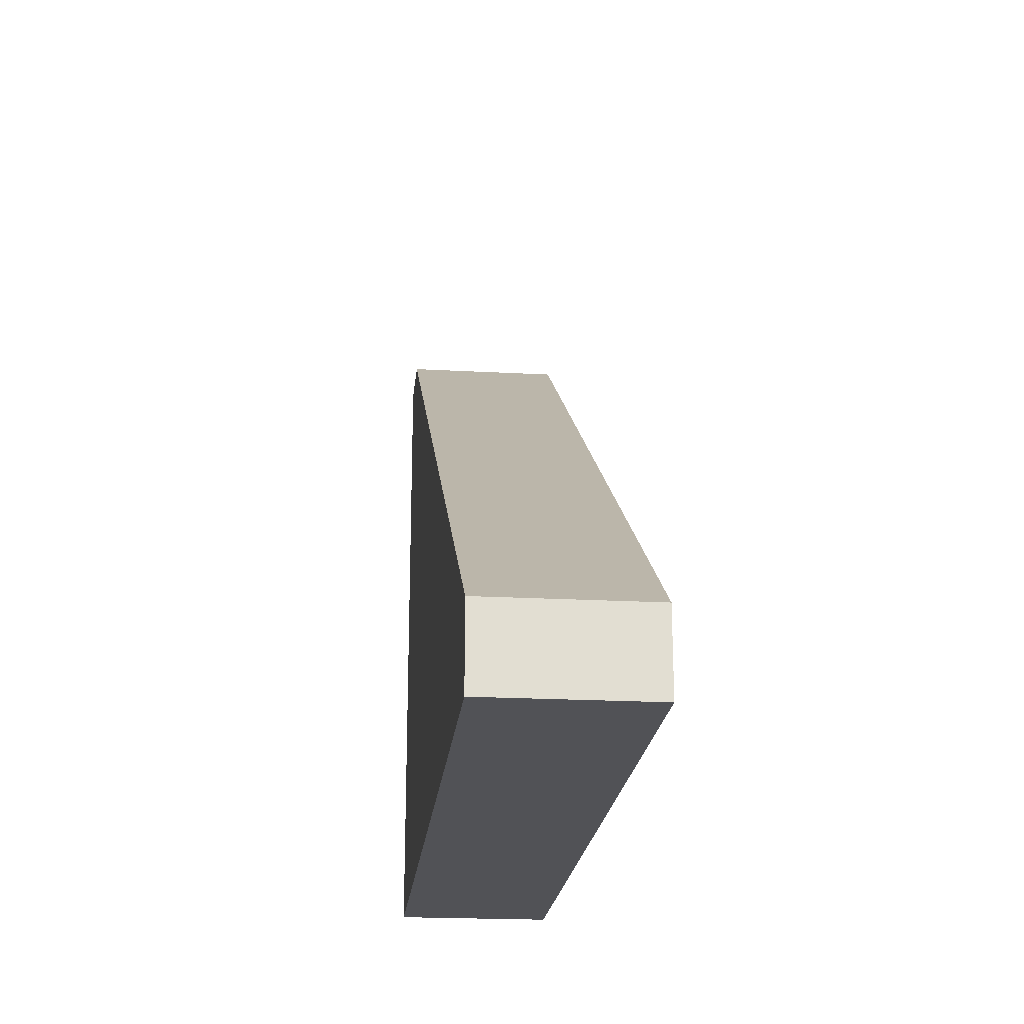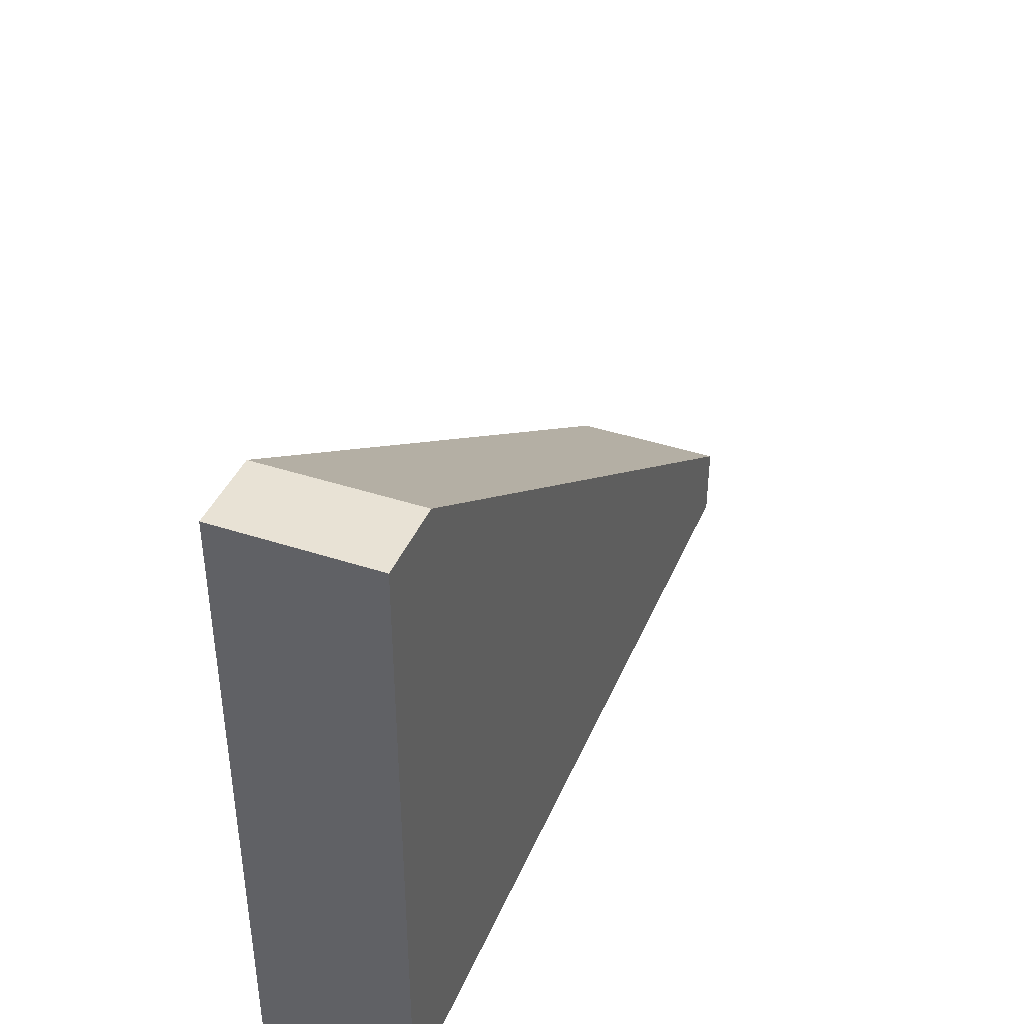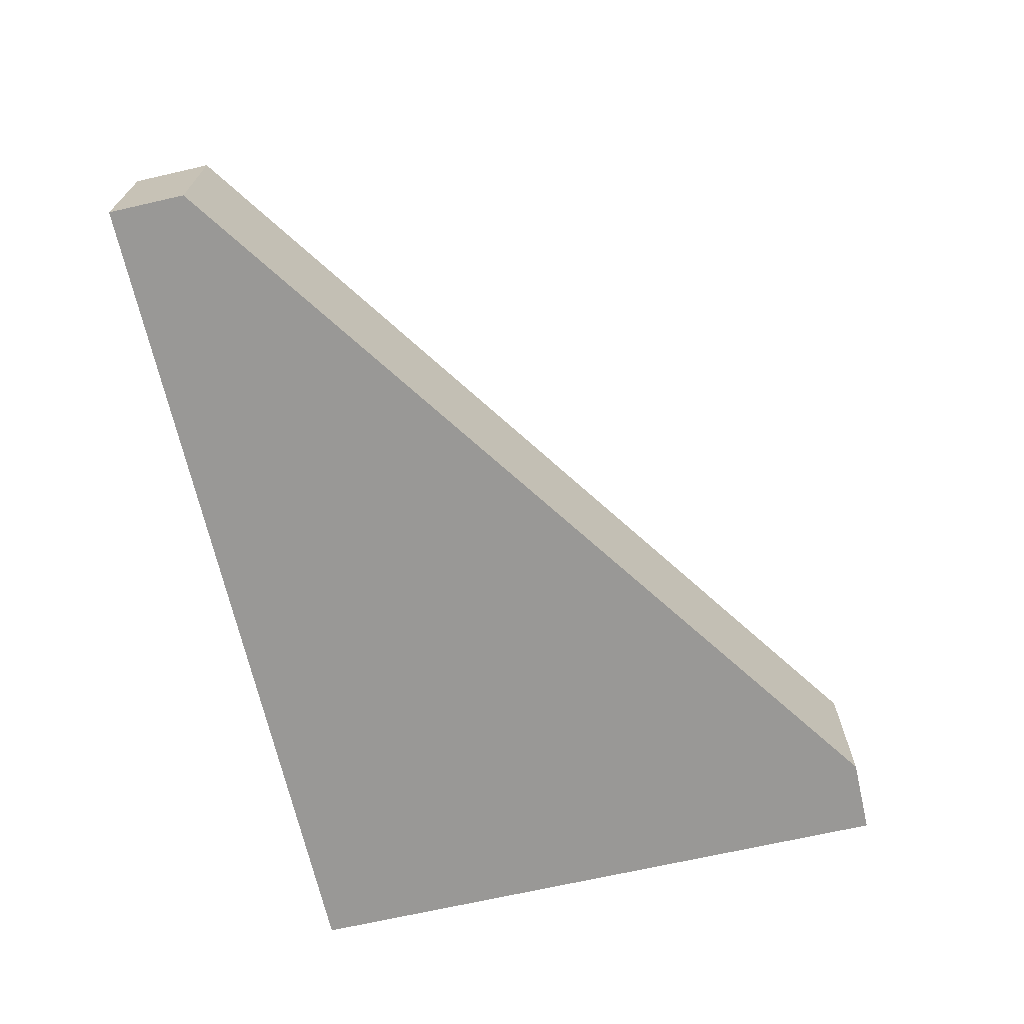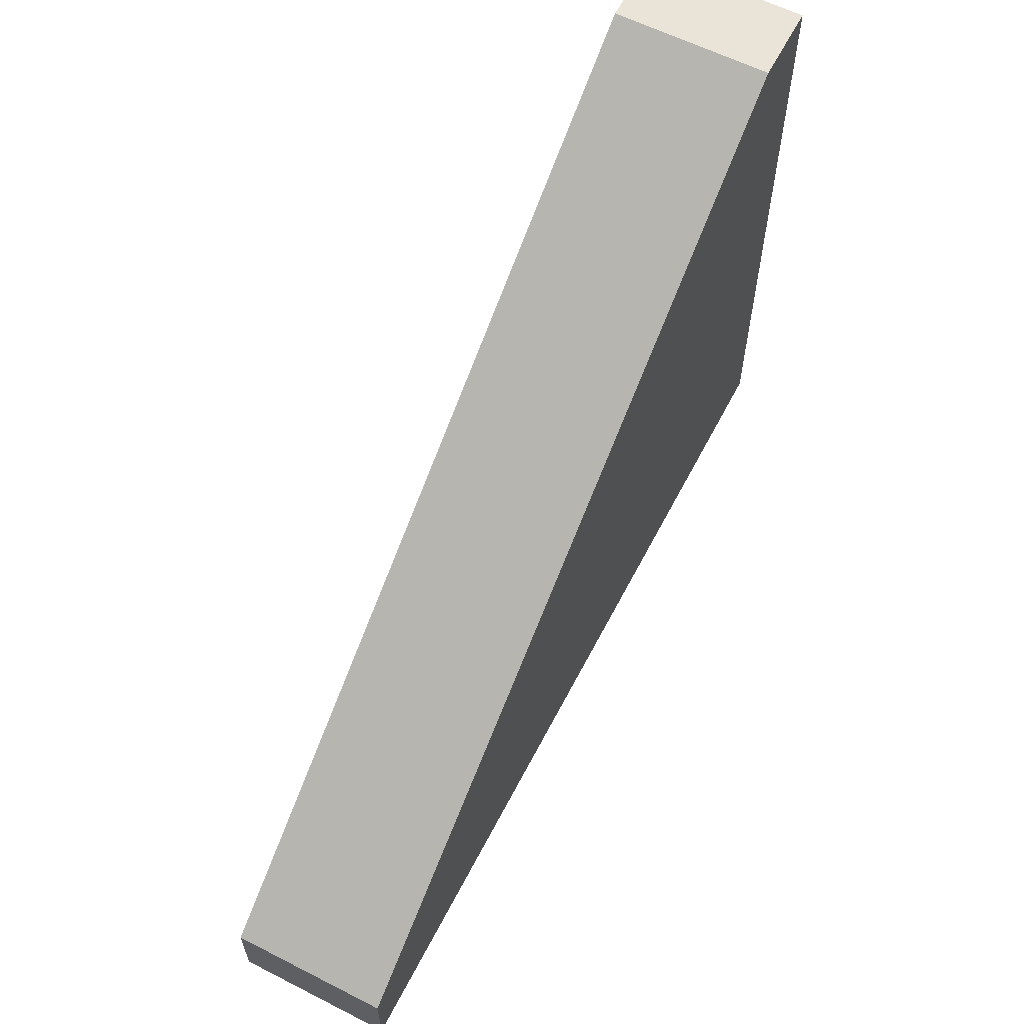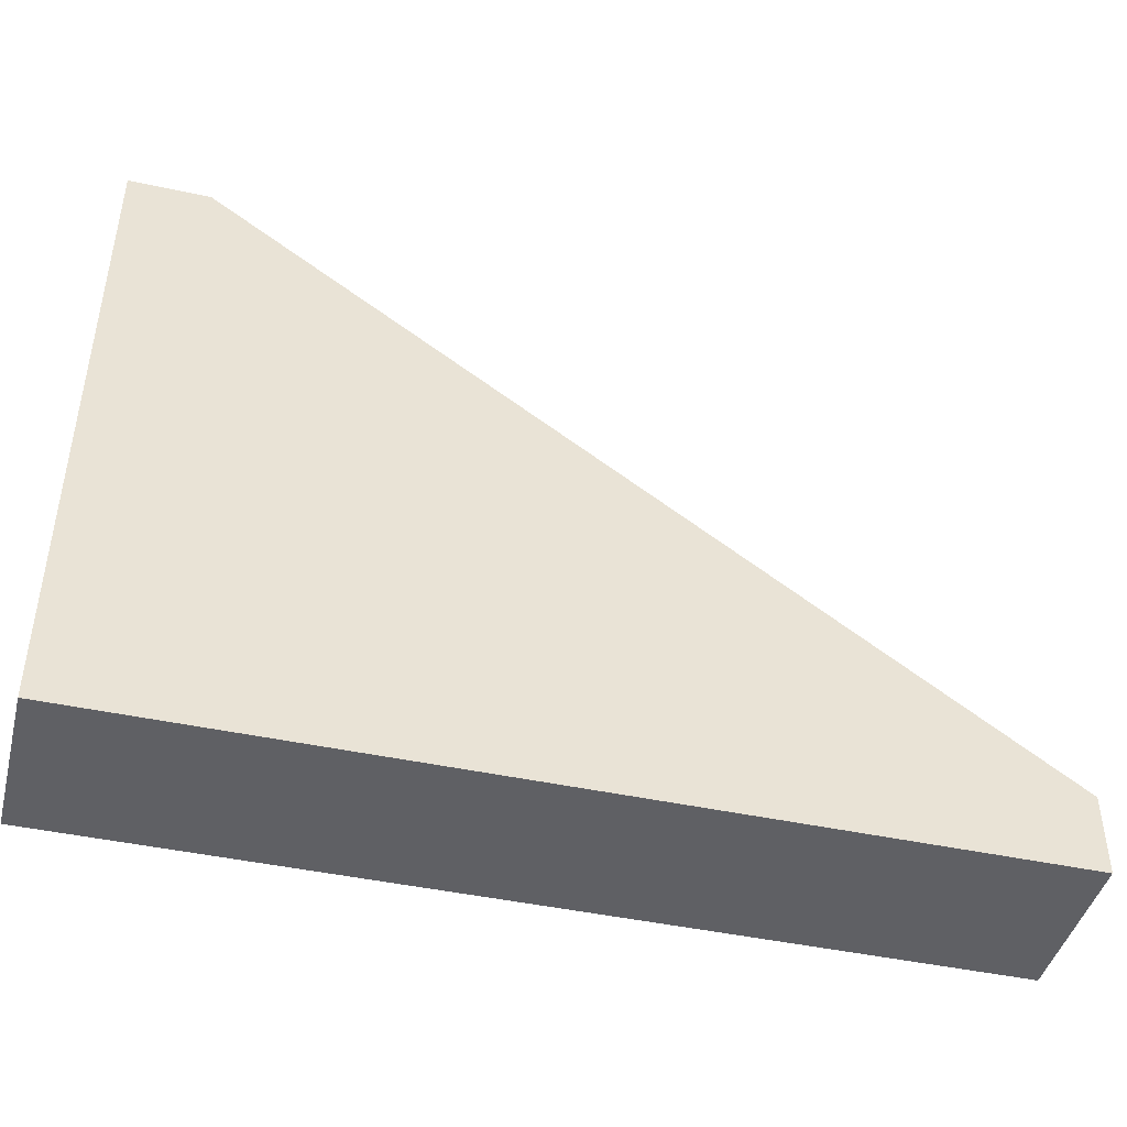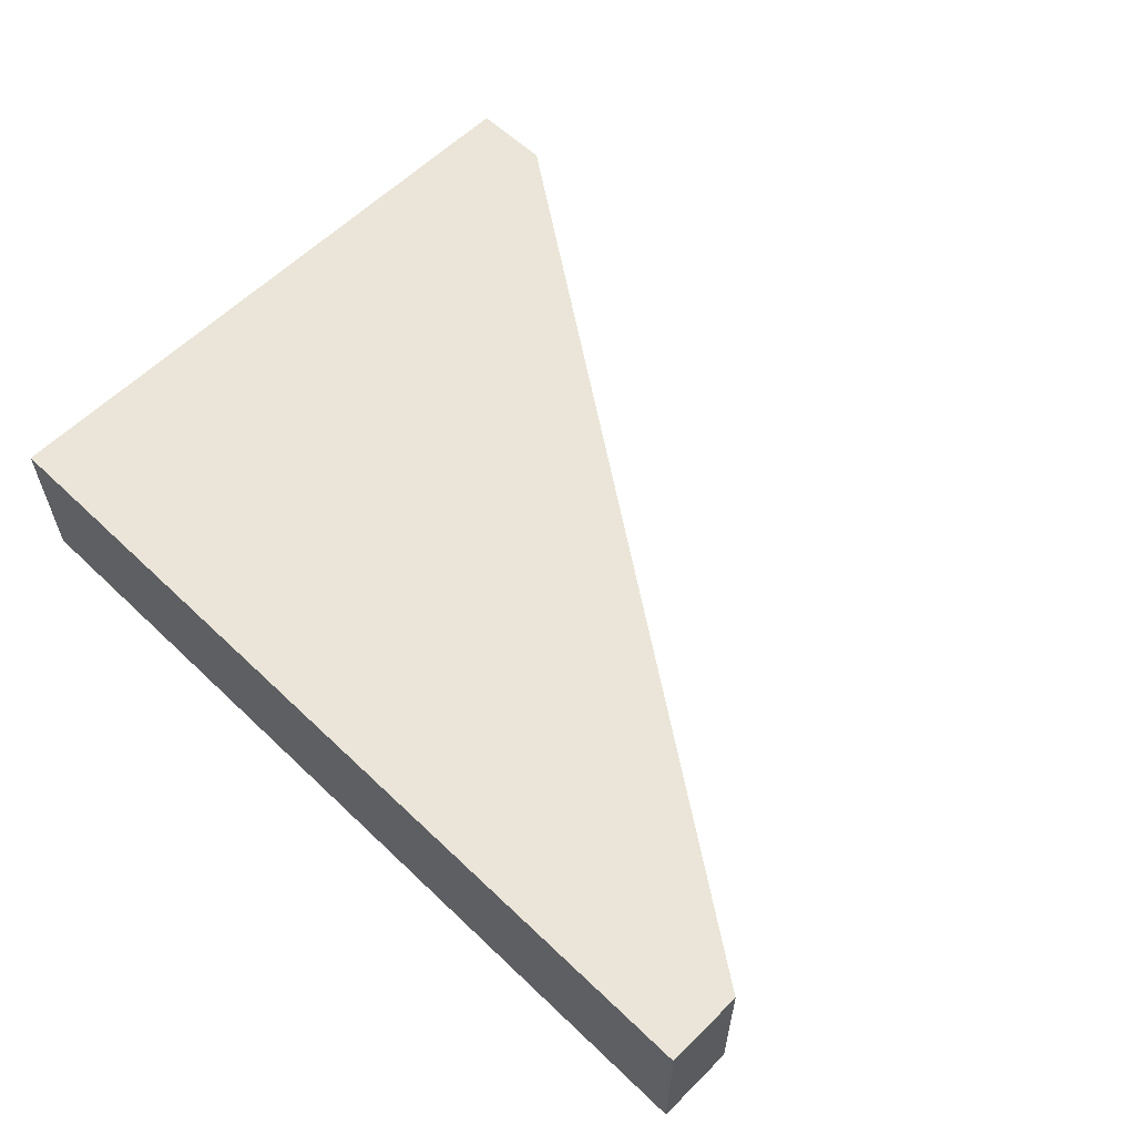
<metadata>
{"format":"obj","ext":"obj","renderer":"f3d","projection":"perspective","resolution":1024,"background":"white","views":[{"elev":-21.2,"azim":-95.6,"up":"+Z"},{"elev":40.9,"azim":111.8,"up":"+Z"},{"elev":-68.6,"azim":-77.1,"up":"+Y"},{"elev":60.8,"azim":-62.6,"up":"+Z"},{"elev":-44.2,"azim":165.7,"up":"+Z"},{"elev":59.1,"azim":-135.5,"up":"+Y"}]}
</metadata>
<code>
v 5.515 9.78e-06 -6.05
v 5.515 9.78e-06 -6
v 5.515 0.1 -6.05
v 6.075 9.78e-06 -6.05
v 5.515 0.1 -6
v 6.025 9.78e-06 -5.644
v 6.075 0.1 -6.05
v 6.075 9.78e-06 -5.644
v 6.025 0.1 -6
v 6.025 0.09999 -5.644
v 6.075 0.09999 -5.644
f 1 2 5
f 1 5 3
f 1 3 7
f 1 7 4
f 1 4 8
f 1 8 6
f 1 6 2
f 2 6 10
f 2 10 5
f 3 5 9
f 3 9 7
f 4 7 11
f 4 11 8
f 5 10 11
f 5 11 9
f 6 8 11
f 6 11 10
f 7 9 11

</code>
